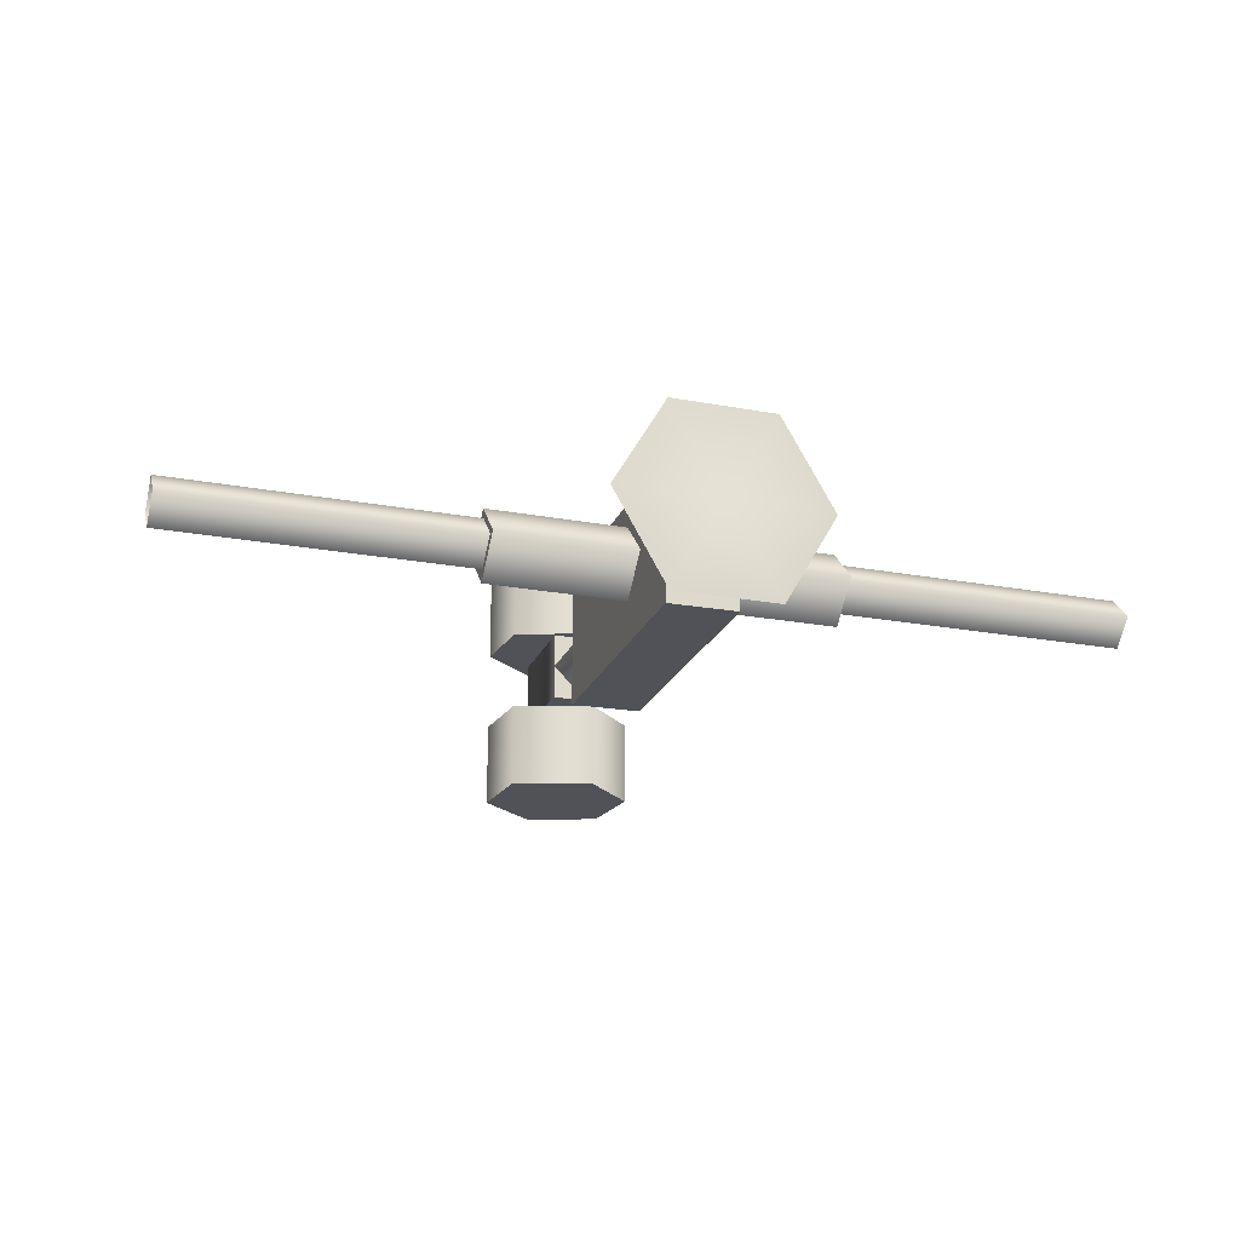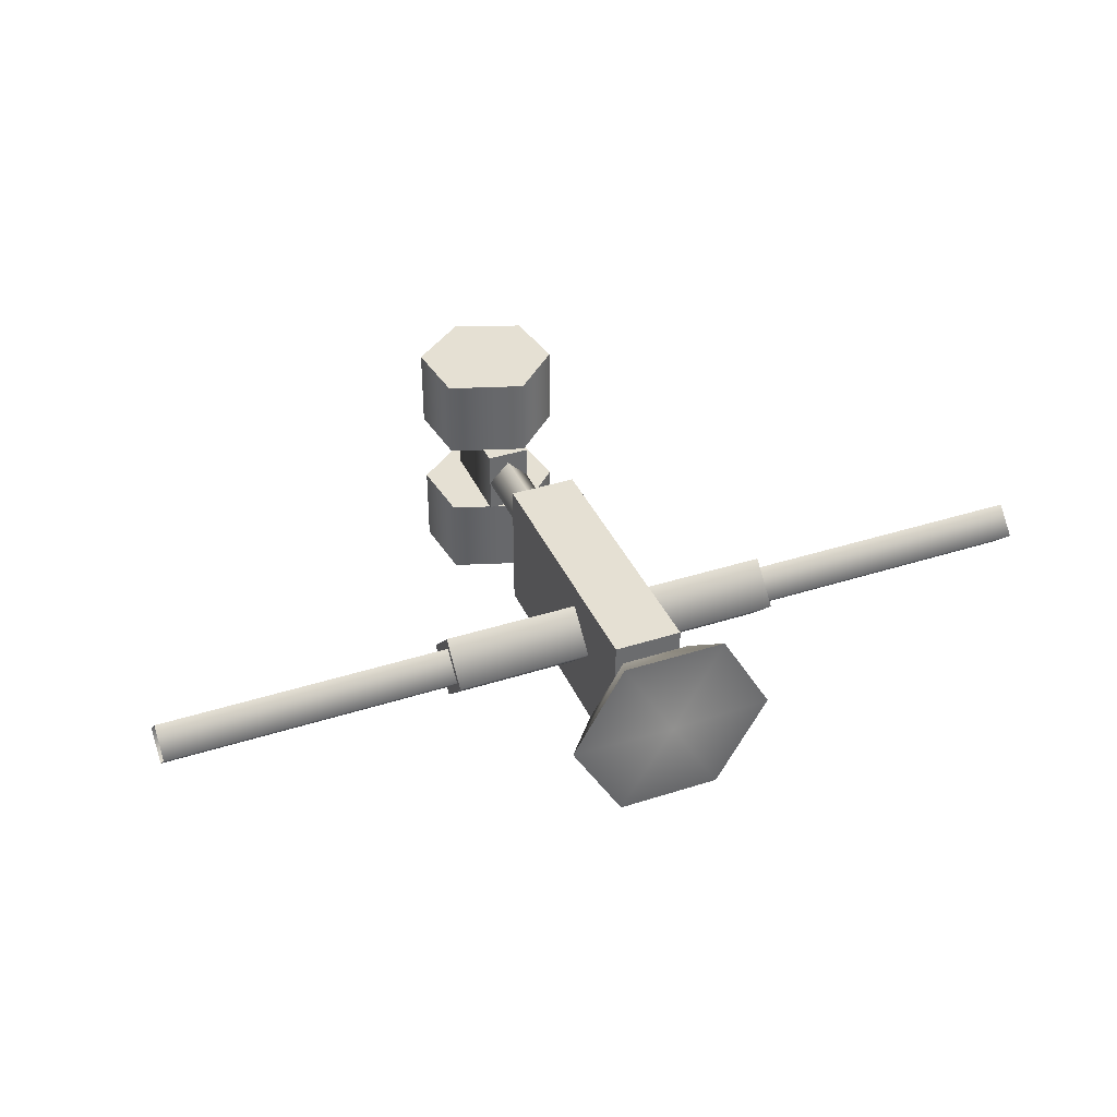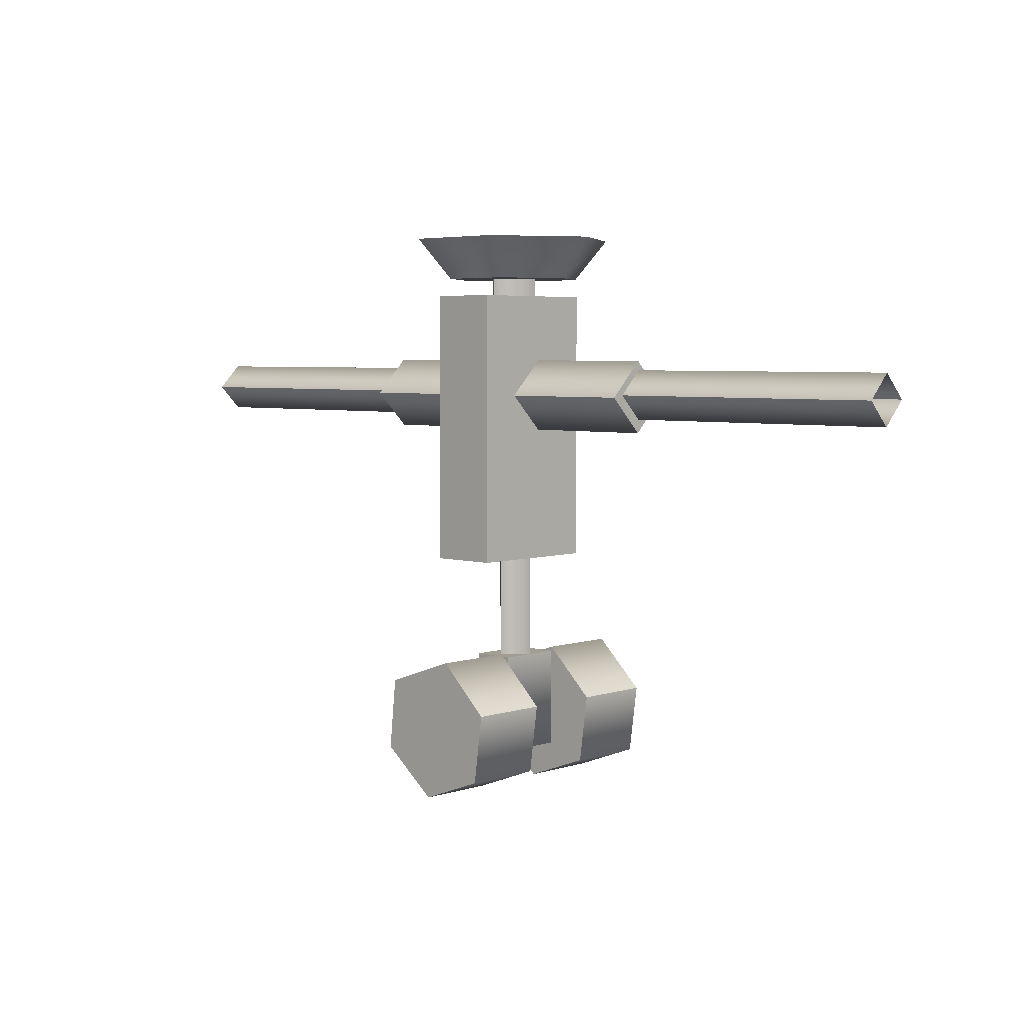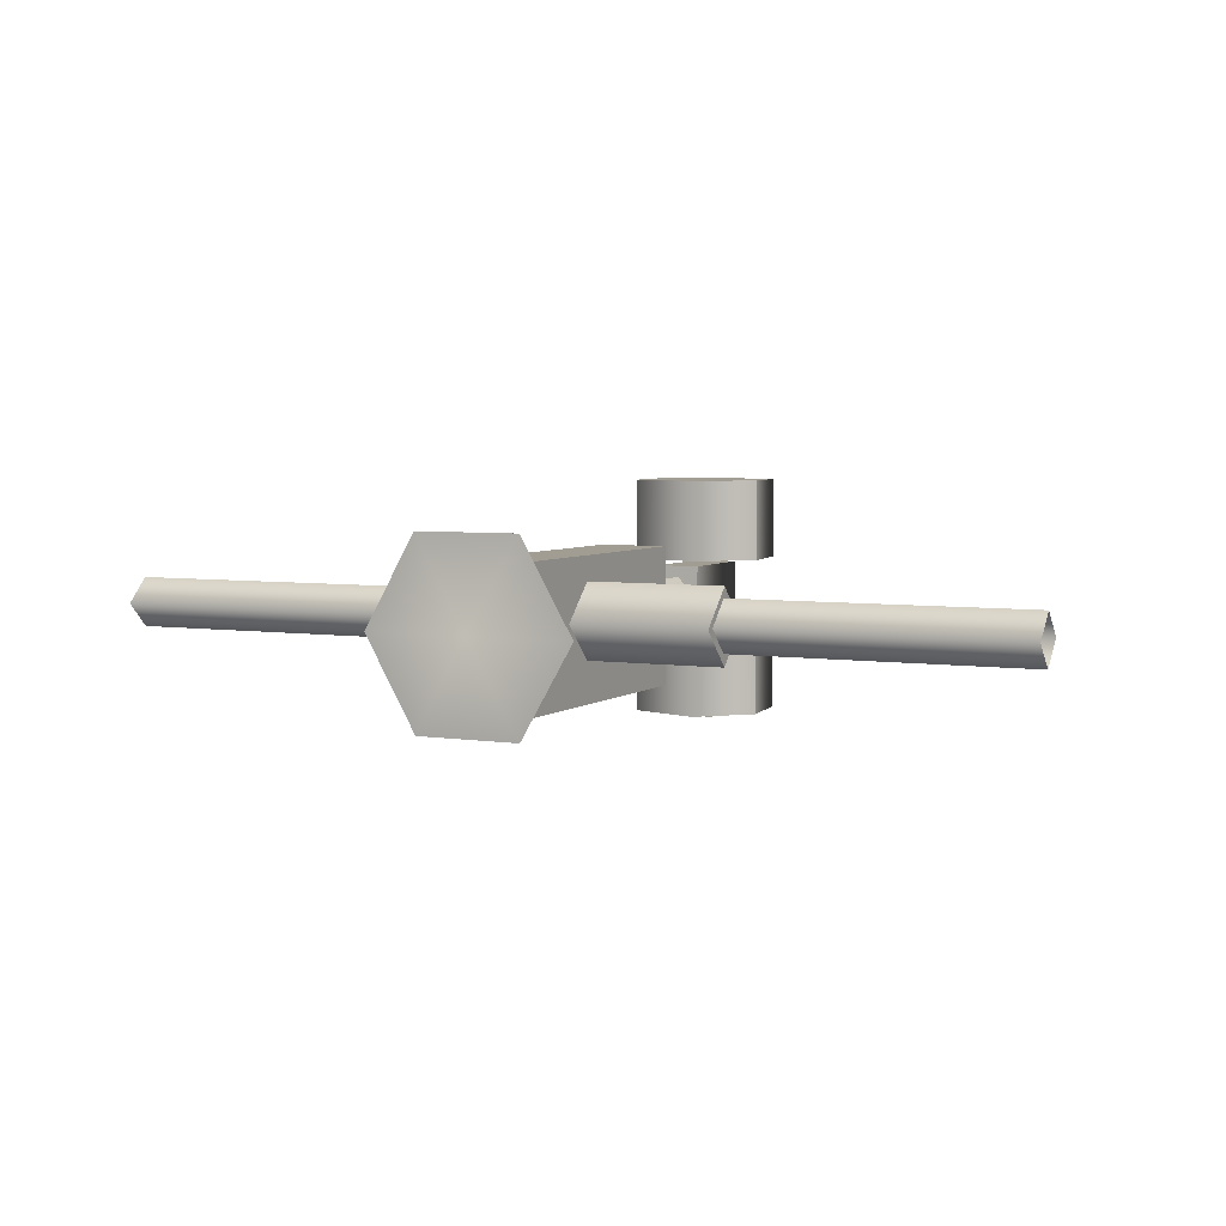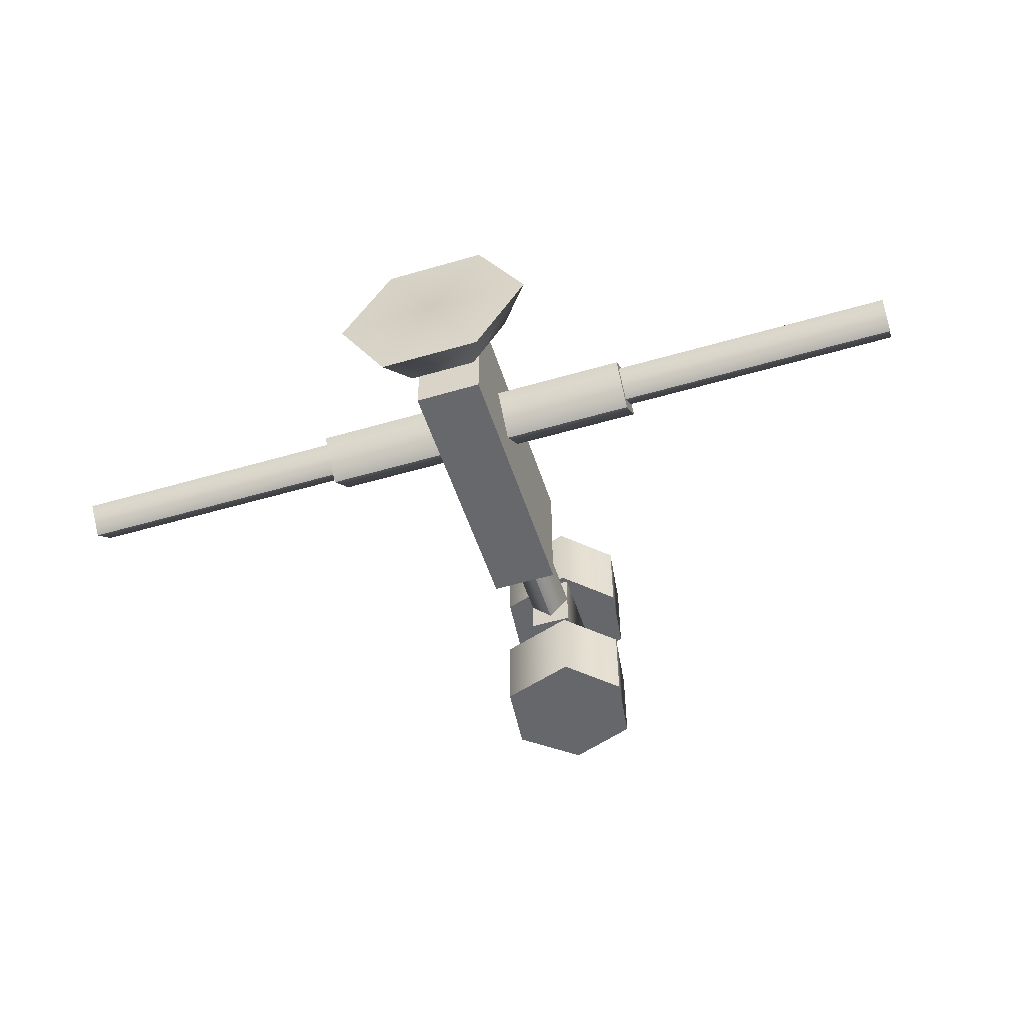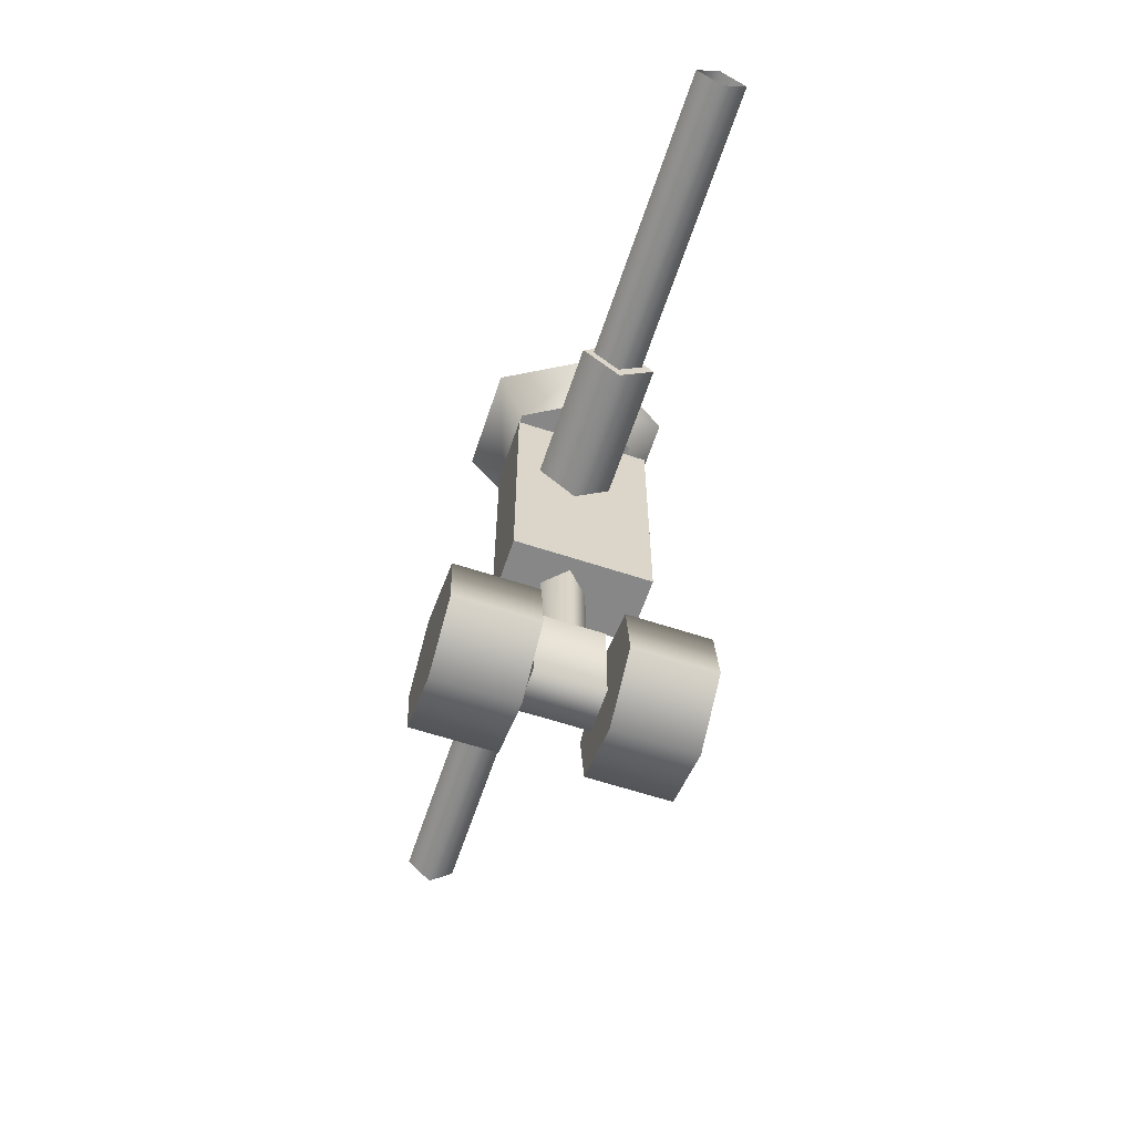
<metadata>
{"format":"obj","ext":"obj","renderer":"f3d","projection":"perspective","resolution":1024,"background":"white","views":[{"elev":-21.6,"azim":161.9,"up":"+Z"},{"elev":38.0,"azim":157.8,"up":"+Z"},{"elev":4.6,"azim":-136.5,"up":"+Y"},{"elev":4.8,"azim":-154.0,"up":"+Z"},{"elev":-52.2,"azim":-162.5,"up":"+Z"},{"elev":-62.6,"azim":71.6,"up":"+Y"}]}
</metadata>
<code>
g Target
v 1.8 0.01628 -0.2817
v 5.417 0.3055 0.007066
v 1.8 0.3055 0.007066
v 5.417 0.01628 -0.2817
v 5.417 0.01628 0.2985
v 1.8 0.01628 0.2985
v 1.8 0.01628 0.2985
v 5.417 -0.273 0.007066
v 1.8 -0.273 0.007066
v 5.417 0.01628 0.2985
v 5.417 0.01628 -0.2817
v 1.8 0.01628 -0.2817
v 1.983 -0.008909 -0.4264
v -1.998 -0.4328 -0.001311
v 1.983 -0.4328 -0.001311
v -1.998 -0.008909 -0.4264
v -1.998 -0.008909 0.4238
v 1.983 -0.008909 0.4238
v 1.983 -0.008909 0.4238
v -1.998 0.415 -0.001311
v 1.983 0.415 -0.001311
v -1.998 -0.008909 0.4238
v -1.998 -0.008909 -0.4264
v 1.983 -0.008909 -0.4264
v 1.983 -0.008909 -0.4264
v 1.983 -0.4328 -0.001311
v 1.983 0.415 -0.001311
v 1.983 -0.008909 0.4238
v -1.998 0.415 -0.001311
v -1.998 -0.008909 0.4238
v -1.998 -0.4328 -0.001311
v -1.998 -0.008909 -0.4264
v -5.417 0.01628 -0.2817
v -1.8 0.3055 0.007066
v -5.417 0.3055 0.007066
v -1.8 0.01628 -0.2817
v -1.8 0.01628 0.2985
v -5.417 0.01628 0.2985
v -5.417 0.01628 0.2985
v -1.8 -0.273 0.007066
v -5.417 -0.273 0.007066
v -1.8 0.01628 0.2985
v -1.8 0.01628 -0.2817
v -5.417 0.01628 -0.2817
v -0.007619 1.192 -0.3609
v -0.3654 1.407 -0.02156
v -0.3654 1.192 -0.02156
v -0.007619 1.407 -0.3609
v -0.00762 1.407 0.3178
v -0.00762 1.192 0.3178
v 0.3502 1.407 -0.02156
v 0.3502 1.192 -0.02156
v -0.007619 1.407 -0.3609
v 0.3924 1.407 -0.7144
v -0.4076 1.407 -0.7144
v -0.8076 1.407 -0.02156
v -0.3654 1.407 -0.02156
v -0.4076 1.407 0.6713
v -0.00762 1.407 0.3178
v 0.3924 1.407 0.6713
v 0.7924 1.407 -0.02156
v 0.3502 1.407 -0.02156
v 0.3924 1.407 -0.7144
v -0.609 1.887 -1.063
v -0.4076 1.407 -0.7144
v 0.5937 1.887 -1.063
v -1.21 1.887 -0.02156
v -0.8076 1.407 -0.02156
v -0.609 1.887 1.02
v -0.4076 1.407 0.6713
v 0.5937 1.887 1.02
v 0.3924 1.407 0.6713
v 1.195 1.887 -0.02156
v 0.7924 1.407 -0.02156
v -0.609 1.887 1.02
v -0.007619 1.925 -0.02156
v 0.5937 1.887 1.02
v -1.21 1.887 -0.02156
v -0.609 1.887 -1.063
v 0.5937 1.887 -1.063
v 1.195 1.887 -0.02156
v -0.01121 -3.228 -0.2548
v -0.264 -2.007 0.004092
v -0.264 -3.228 0.004092
v -0.01121 -2.007 -0.2548
v -0.01121 -2.007 0.263
v -0.01121 -3.228 0.263
v -0.2675 -3.228 0.3964
v -0.264 -4.397 0.004092
v -0.2675 -4.397 0.3964
v -0.2675 -4.397 -0.3882
v 0.2451 -4.397 -0.3882
v 0.2416 -4.397 0.004092
v 0.2451 -3.228 -0.3882
v 0.2416 -3.228 0.004092
v 0.2451 -4.397 0.3964
v 0.2451 -3.228 0.3964
v -0.2675 -3.228 -0.3882
v -0.01121 -3.228 0.263
v 0.2416 -2.007 0.004092
v -0.01121 -2.007 0.263
v -0.01121 -2.007 -0.2548
v -0.01121 -3.228 -0.2548
v -0.01121 -3.228 -0.2548
v 0.2451 -3.228 -0.3882
v 0.2416 -3.228 0.004092
v -0.2675 -3.228 -0.3882
v -0.264 -3.228 0.004092
v 0.2451 -3.228 0.3964
v -0.01121 -3.228 0.263
v -0.2675 -3.228 0.3964
v 0.2451 -3.228 0.3964
v -0.2675 -4.397 0.3964
v -0.2675 -3.228 0.3964
v 0.2451 -4.397 0.3964
v -0.2675 -3.228 -0.3882
v 0.2451 -4.397 -0.3882
v 0.2451 -3.228 -0.3882
v -0.2675 -4.397 -0.3882
v 0.6662 -3.492 0.4568
v -0.2169 -3.189 1.419
v -0.2169 -3.189 0.4568
v 0.6662 -3.492 1.419
v -0.8096 -3.763 1.419
v -0.8096 -3.763 0.4568
v 0.7524 -4.326 0.4568
v 0.7524 -4.326 1.419
v -0.8096 -3.763 0.4568
v -0.7015 -4.569 1.419
v -0.7015 -4.569 0.4568
v -0.8096 -3.763 1.419
v 0.08603 -4.862 1.419
v 0.08603 -4.862 0.4568
v 0.7524 -4.326 1.419
v 0.7524 -4.326 0.4568
v -0.8096 -3.763 0.4568
v 0.6662 -3.492 0.4568
v -0.2169 -3.189 0.4568
v 0.7524 -4.326 0.4568
v 0.08603 -4.862 0.4568
v -0.7015 -4.569 0.4568
v 0.08603 -4.862 1.419
v -0.8096 -3.763 1.419
v 0.7524 -4.326 1.419
v -0.7015 -4.569 1.419
v 0.6662 -3.492 1.419
v -0.2169 -3.189 1.419
v -0.8096 -3.763 -0.4568
v -0.2169 -3.189 -1.419
v -0.2169 -3.189 -0.4568
v -0.8096 -3.763 -1.419
v 0.6662 -3.492 -1.419
v 0.6662 -3.492 -0.4568
v 0.7524 -4.326 -1.419
v 0.7524 -4.326 -0.4568
v 0.7524 -4.326 -0.4568
v 0.08603 -4.862 -1.419
v 0.08603 -4.862 -0.4568
v 0.7524 -4.326 -1.419
v -0.7015 -4.569 -1.419
v -0.7015 -4.569 -0.4568
v -0.8096 -3.763 -1.419
v -0.8096 -3.763 -0.4568
v 0.7524 -4.326 -0.4568
v -0.2169 -3.189 -0.4568
v 0.6662 -3.492 -0.4568
v -0.8096 -3.763 -0.4568
v 0.08603 -4.862 -0.4568
v -0.7015 -4.569 -0.4568
v 0.08603 -4.862 -1.419
v -0.8096 -3.763 -1.419
v -0.7015 -4.569 -1.419
v 0.7524 -4.326 -1.419
v -0.2169 -3.189 -1.419
v 0.6662 -3.492 -1.419
v -0.4055 -2.009 0.7022
v 0.3911 1.194 0.7022
v 0.3911 -2.009 0.7022
v -0.4055 1.194 0.7022
v -0.4055 1.194 0.7022
v 0.3911 1.194 0.3786
v 0.3911 1.194 0.7022
v -0.4055 1.194 0.3799
v -0.4055 1.194 -0.9013
v 0.3911 -2.009 -0.9075
v 0.3911 1.194 -0.9075
v -0.4055 -2.009 -0.9013
v -0.4055 -2.009 0.3799
v 0.3911 -2.009 0.7022
v 0.3911 -2.009 0.3786
v -0.4055 -2.009 0.7022
v 0.3911 -2.009 0.7022
v 0.3911 1.194 0.3786
v 0.3911 -2.009 0.3786
v 0.3911 1.194 0.7022
v -0.4055 -2.009 0.3799
v -0.4055 1.194 0.7022
v -0.4055 -2.009 0.7022
v -0.4055 1.194 0.3799
v -0.4055 1.194 -0.5734
v 0.3911 1.194 -0.9075
v 0.3911 1.194 -0.5784
v -0.4055 1.194 -0.9013
v -0.4055 -2.009 -0.9013
v -0.4055 1.194 -0.5734
v -0.4055 -2.009 -0.5734
v -0.4055 1.194 -0.9013
v -0.4055 -2.009 -0.9013
v 0.3911 -2.009 -0.5784
v 0.3911 -2.009 -0.9075
v -0.4055 -2.009 -0.5734
v 0.3911 1.194 -0.5784
v 0.3911 -2.009 -0.9075
v 0.3911 -2.009 -0.5784
v 0.3911 1.194 -0.9075
v -0.4055 1.194 0.3799
v 0.3911 1.194 -0.5784
v 0.3911 1.194 0.3786
v -0.4055 1.194 -0.5734
v -0.4055 -2.009 -0.5734
v -0.4055 1.194 0.3799
v -0.4055 -2.009 0.3799
v -0.4055 1.194 -0.5734
v -0.4055 -2.009 -0.5734
v 0.3911 -2.009 0.3786
v 0.3911 -2.009 -0.5784
v -0.4055 -2.009 0.3799
v 0.3911 1.194 0.3786
v 0.3911 -2.009 -0.5784
v 0.3911 -2.009 0.3786
v 0.3911 1.194 -0.5784
v -0.1771 -3.855 -1.499
v 0.1762 -4.209 -1.499
v 0.1762 -3.855 -1.499
v -0.1771 -4.209 -1.499
g Target_0
f 3 2 1
f 2 4 1
f 5 2 3
f 6 5 3
f 9 8 7
f 8 10 7
f 11 8 9
f 12 11 9
f 15 14 13
f 14 16 13
f 17 14 15
f 18 17 15
f 21 20 19
f 20 22 19
f 23 20 21
f 24 23 21
f 27 26 25
f 27 28 26
f 31 30 29
f 31 29 32
f 35 34 33
f 34 36 33
f 37 34 35
f 38 37 35
f 41 40 39
f 40 42 39
f 43 40 41
f 44 43 41
f 47 46 45
f 46 48 45
f 49 46 47
f 50 49 47
f 51 49 50
f 52 51 50
f 45 48 52
f 48 51 52
f 55 54 53
f 56 55 53
f 57 56 53
f 58 56 57
f 59 58 57
f 60 58 59
f 61 60 59
f 62 61 59
f 53 54 62
f 54 61 62
f 65 64 63
f 64 66 63
f 67 64 65
f 68 67 65
f 69 67 68
f 70 69 68
f 71 69 70
f 72 71 70
f 73 71 72
f 74 73 72
f 63 66 74
f 66 73 74
f 77 76 75
f 75 76 78
f 78 76 79
f 79 76 80
f 80 76 81
f 81 76 77
f 84 83 82
f 83 85 82
f 86 83 84
f 87 86 84
f 84 89 88
f 89 90 88
f 91 89 84
f 89 91 92
f 93 89 92
f 93 92 94
f 95 93 94
f 96 93 95
f 93 96 89
f 96 90 89
f 97 96 95
f 98 91 84
f 95 100 99
f 100 101 99
f 102 100 95
f 103 102 95
f 106 105 104
f 105 107 104
f 104 107 108
f 110 109 106
f 111 109 110
f 108 111 110
f 114 113 112
f 113 115 112
f 118 117 116
f 117 119 116
f 122 121 120
f 121 123 120
f 124 121 122
f 125 124 122
f 120 123 126
f 123 127 126
f 130 129 128
f 129 131 128
f 132 129 130
f 133 132 130
f 134 132 133
f 135 134 133
f 138 137 136
f 137 139 136
f 136 139 140
f 141 136 140
f 144 143 142
f 143 145 142
f 144 146 143
f 146 147 143
f 150 149 148
f 149 151 148
f 152 149 150
f 153 152 150
f 154 152 153
f 155 154 153
f 158 157 156
f 157 159 156
f 160 157 158
f 161 160 158
f 162 160 161
f 163 162 161
f 166 165 164
f 165 167 164
f 164 167 168
f 167 169 168
f 172 171 170
f 171 173 170
f 171 174 173
f 174 175 173
f 178 177 176
f 177 179 176
f 182 181 180
f 181 183 180
f 186 185 184
f 185 187 184
f 190 189 188
f 189 191 188
f 194 193 192
f 193 195 192
f 198 197 196
f 197 199 196
f 202 201 200
f 201 203 200
f 206 205 204
f 205 207 204
f 210 209 208
f 209 211 208
f 214 213 212
f 213 215 212
f 218 217 216
f 217 219 216
f 222 221 220
f 221 223 220
f 226 225 224
f 225 227 224
f 230 229 228
f 229 231 228
f 234 233 232
f 233 235 232

</code>
